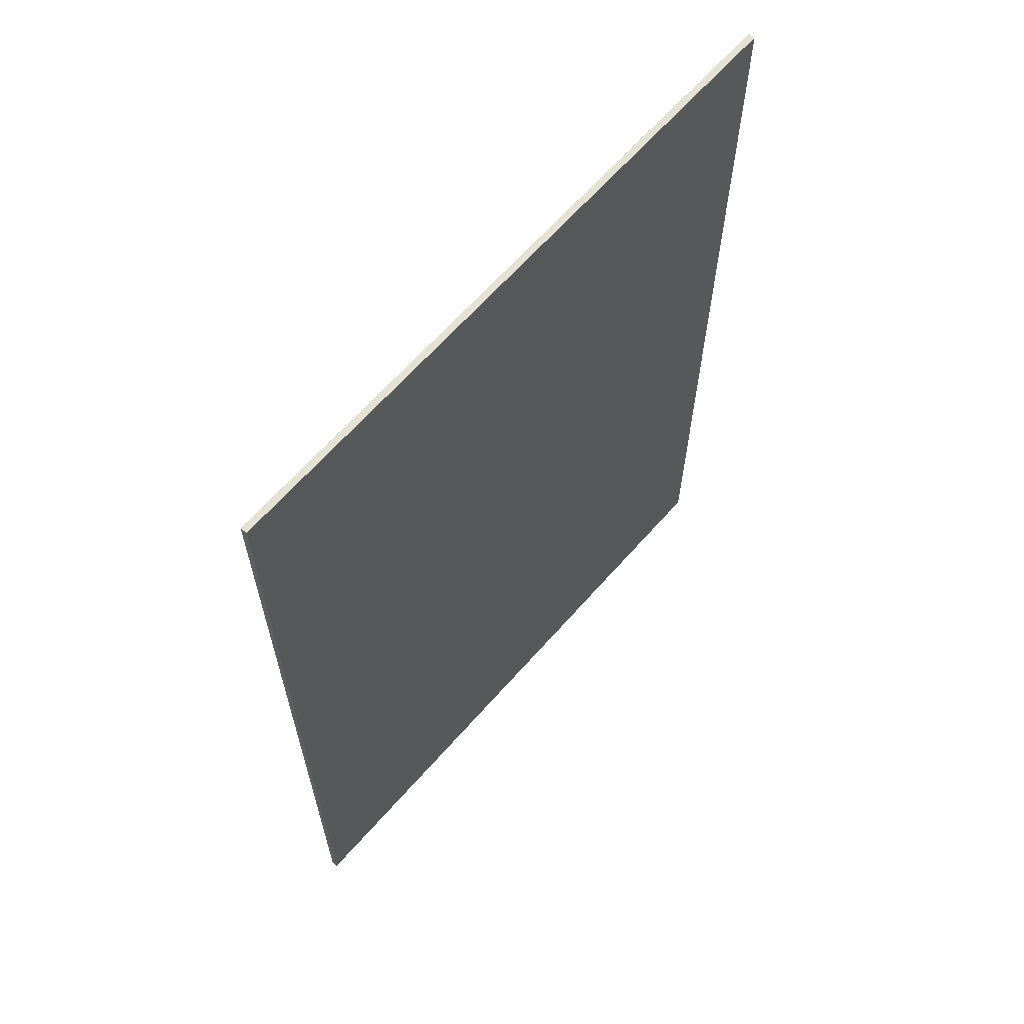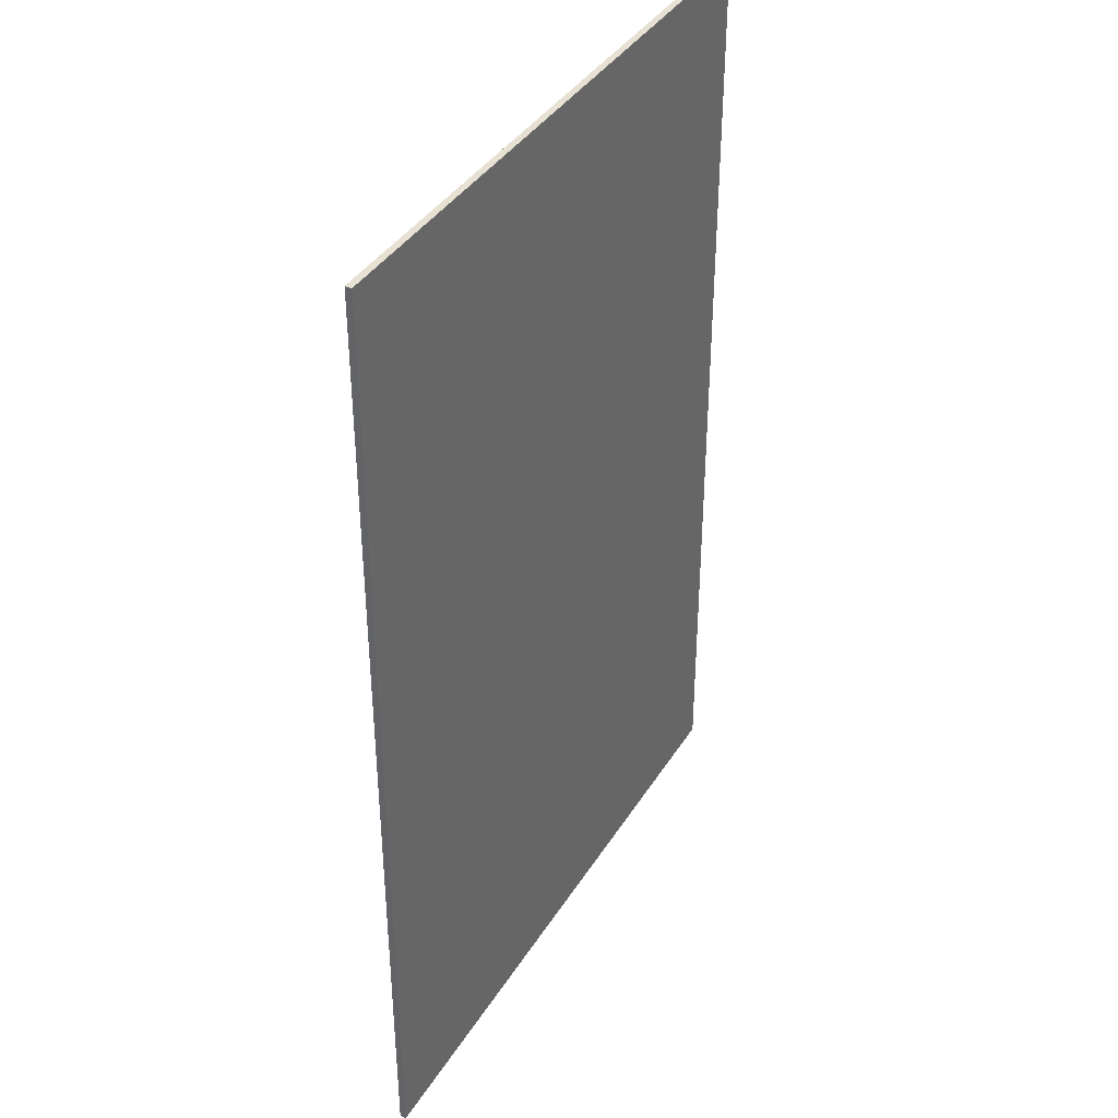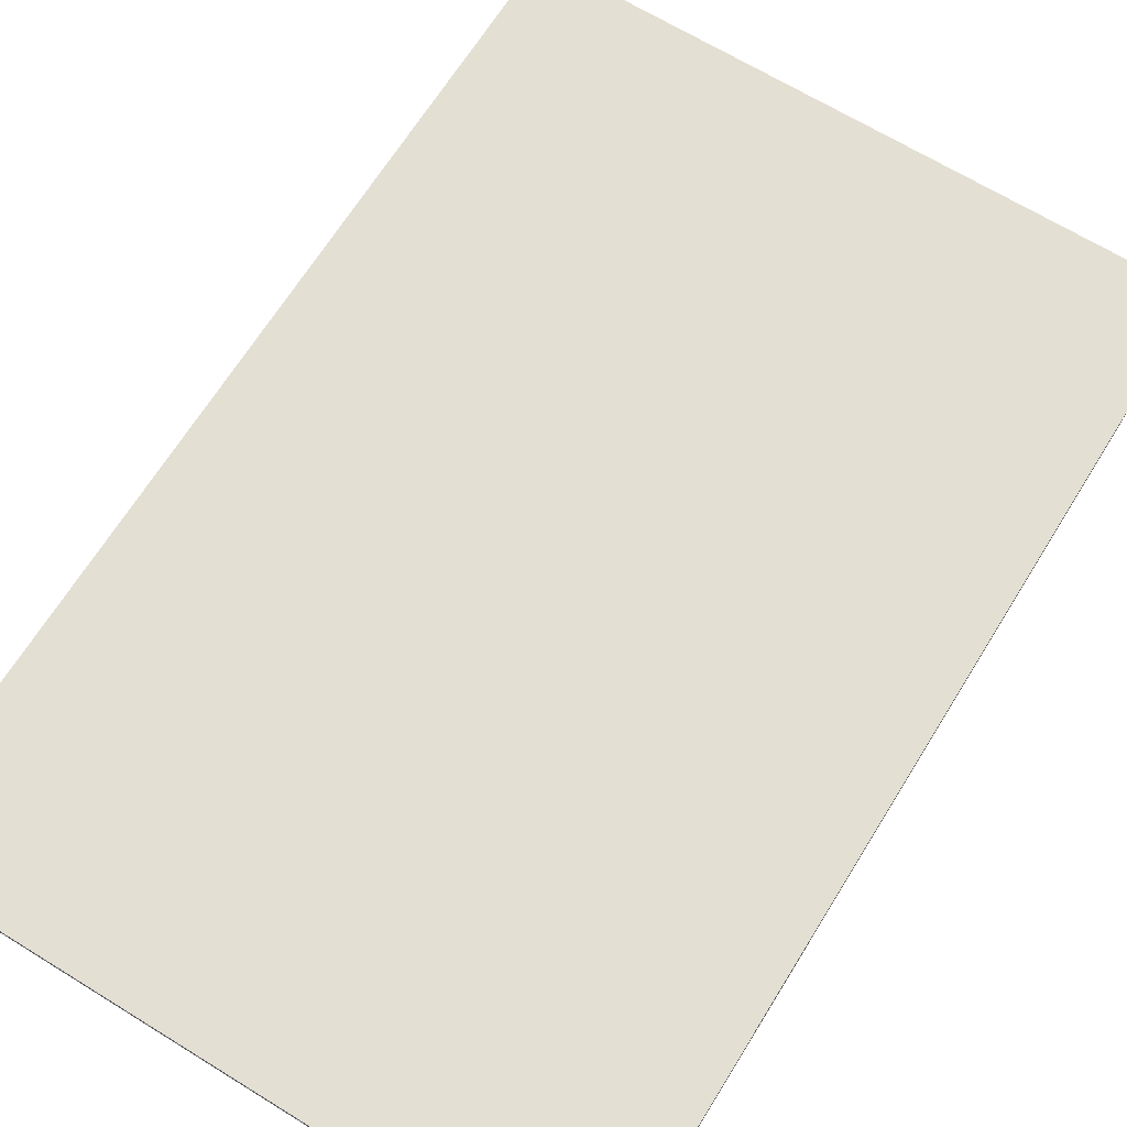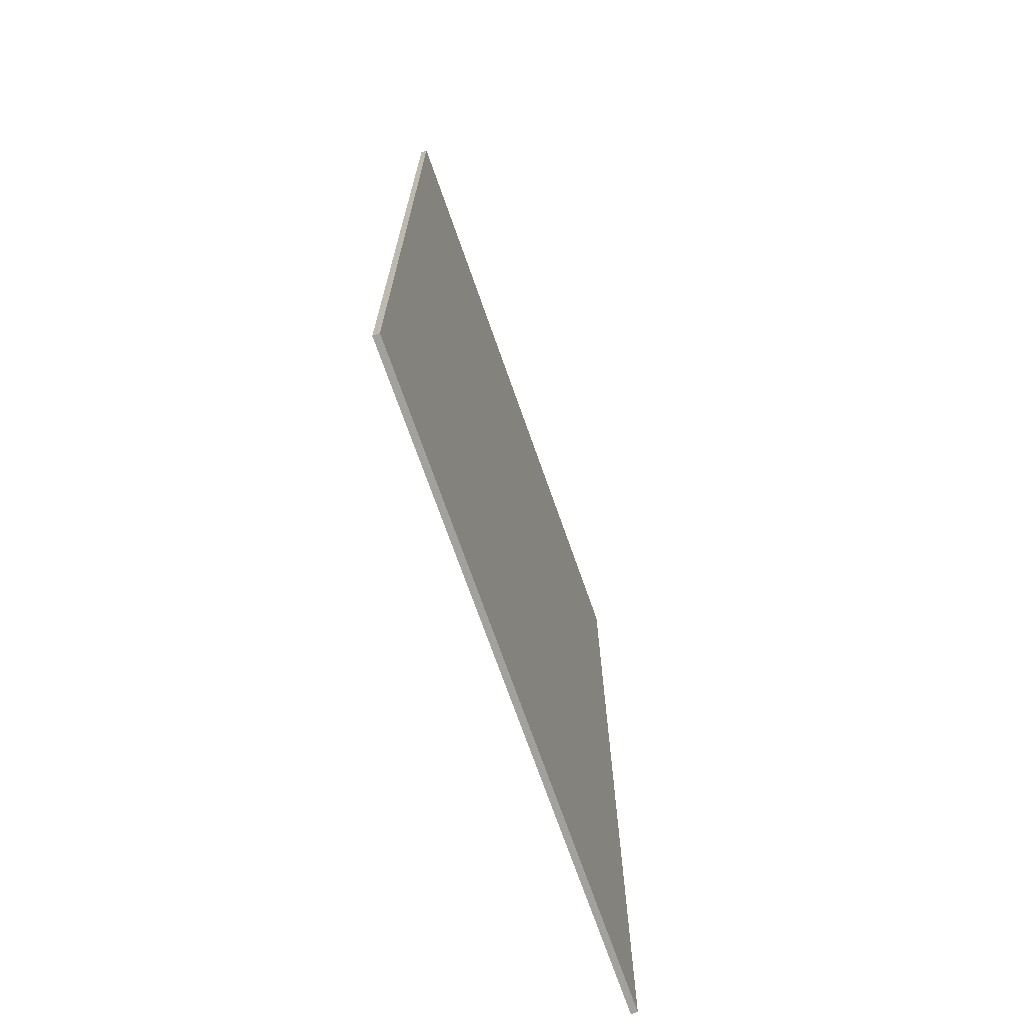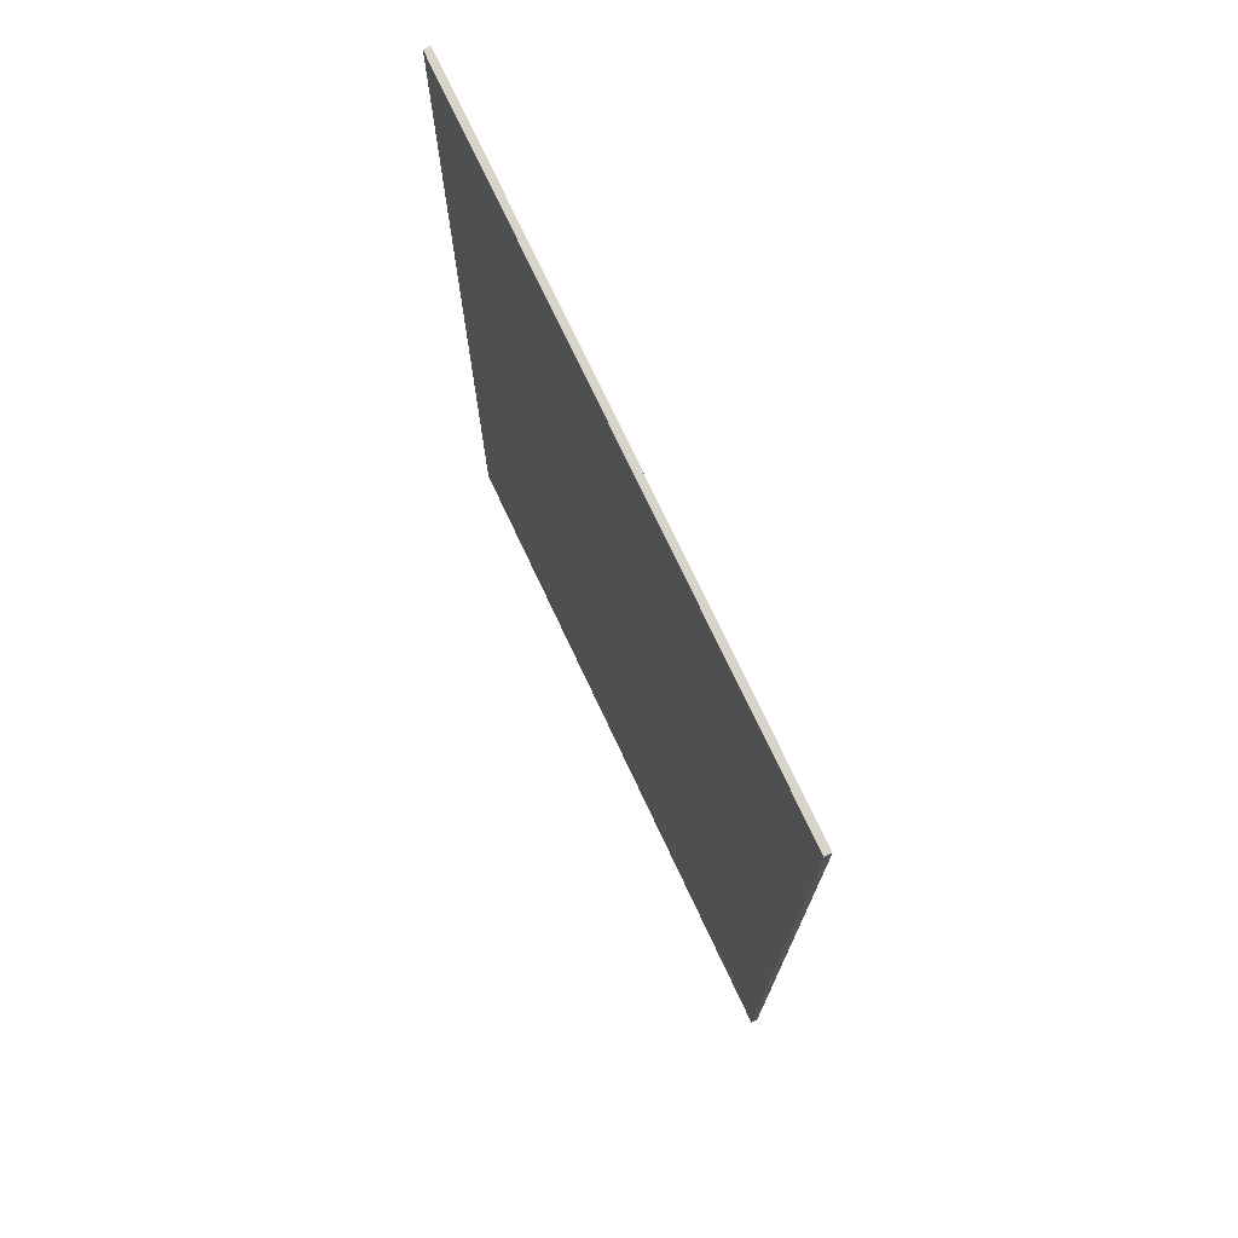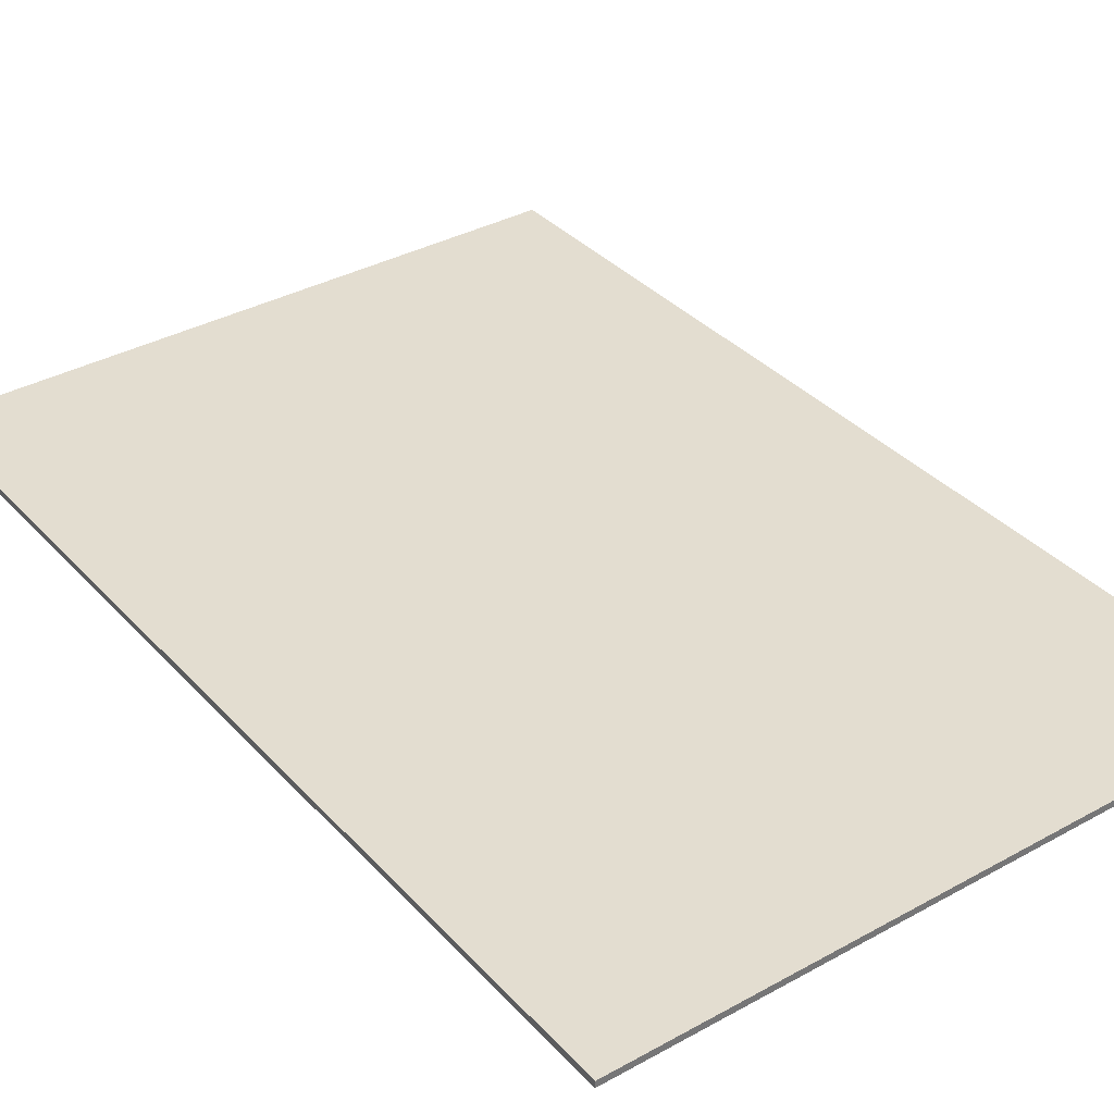
<metadata>
{"format":"obj","ext":"obj","renderer":"f3d","projection":"perspective","resolution":1024,"background":"white","views":[{"elev":65.0,"azim":131.4,"up":"+Z"},{"elev":38.8,"azim":-61.3,"up":"+Z"},{"elev":66.8,"azim":-148.3,"up":"+Y"},{"elev":-72.0,"azim":-70.6,"up":"+Z"},{"elev":74.8,"azim":-115.2,"up":"+Z"},{"elev":35.6,"azim":-36.1,"up":"+Y"}]}
</metadata>
<code>
g carpet.001_Plane.095
v -5 -0.08333 7.5
v 5 -0.08333 7.5
v -5 -0.08333 -7.5
v 5 -0.08333 -7.5
v -3.991 0.01667 -6.491
v -3.991 0.01667 6.491
v 3.991 0.01667 6.491
v 3.991 0.01667 -6.491
v -5 0.01667 -7.5
v -5 0.01667 7.5
v 5 0.01667 7.5
v 5 0.01667 -7.5
v -4.667 0.01667 -7.167
v -4.667 0.01667 7.167
v 4.667 0.01667 7.167
v 4.667 0.01667 -7.167
v -3.991 0.01667 -6.491
v -3.991 0.01667 6.491
v 3.991 0.01667 6.491
v 3.991 0.01667 -6.491
v -4.667 0.01667 -7.167
v -4.667 0.01667 7.167
v 4.667 0.01667 7.167
v 4.667 0.01667 -7.167
g carpet.001_Material
f 1 3 4 2
f 6 7 8 5
f 2 4 12 11
f 3 1 10 9
f 4 3 9 12
f 1 2 11 10
f 14 13 9 10
f 15 14 10 11
f 16 15 11 12
f 13 16 12 9
f 18 17 21 22
f 19 18 22 23
f 20 19 23 24
f 17 20 24 21

</code>
